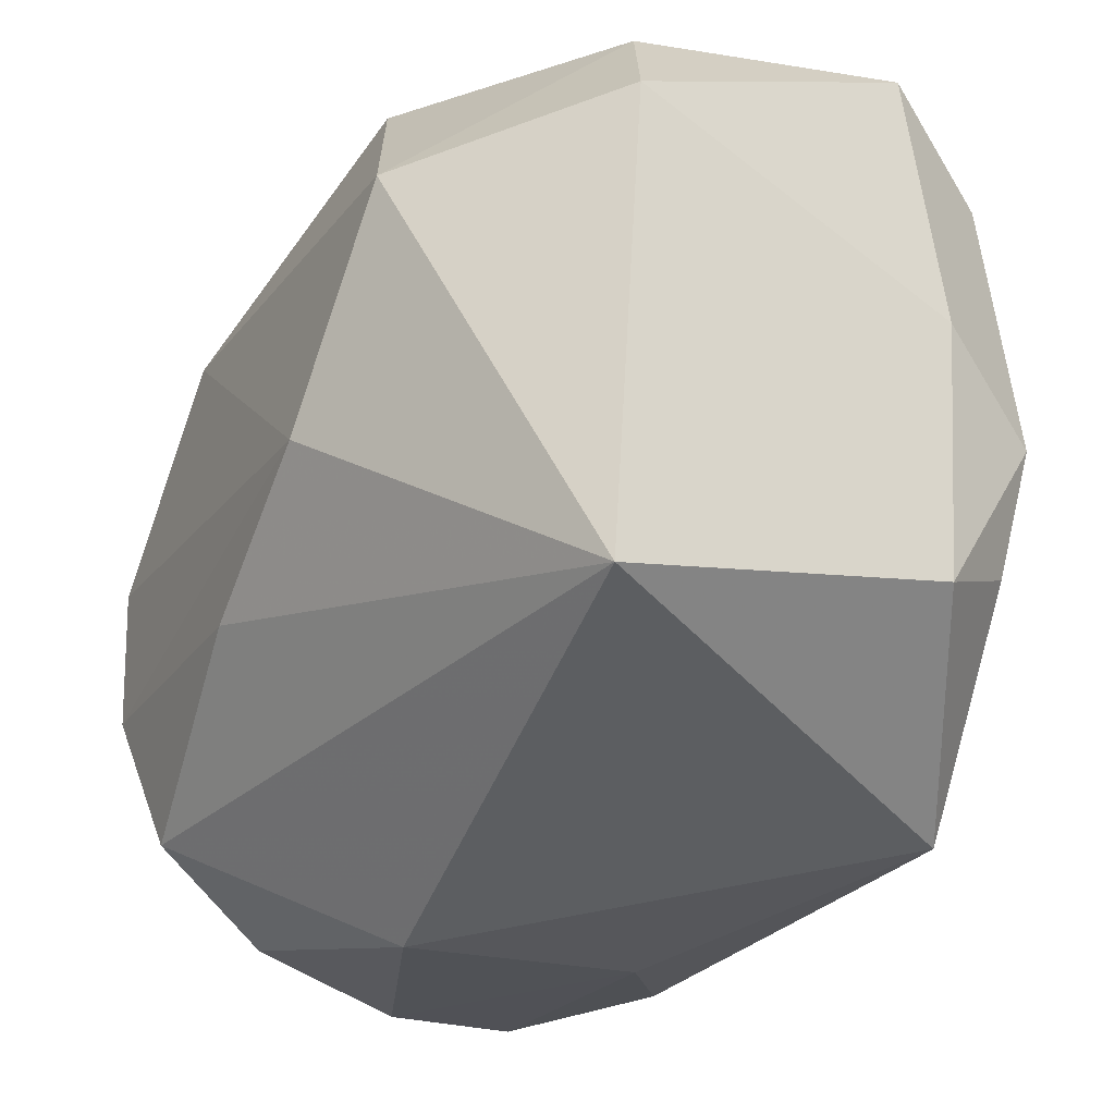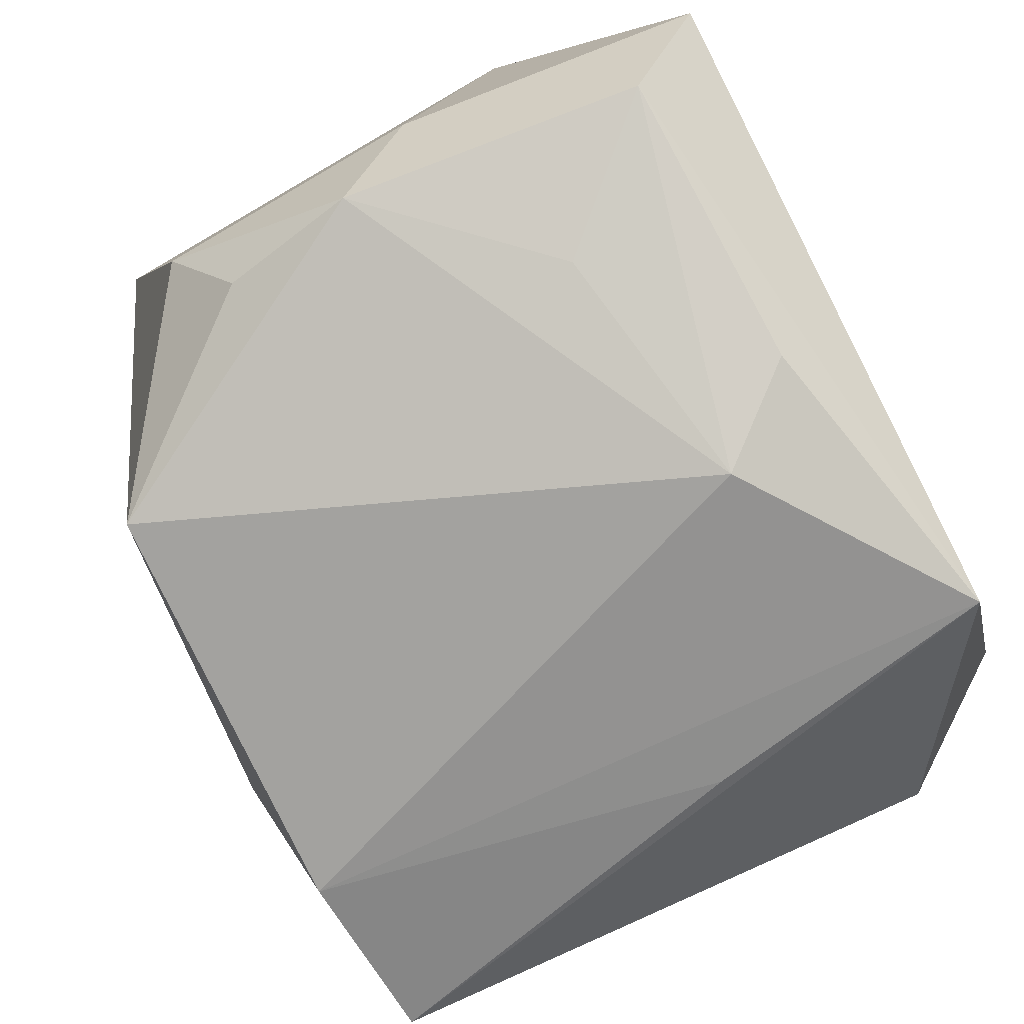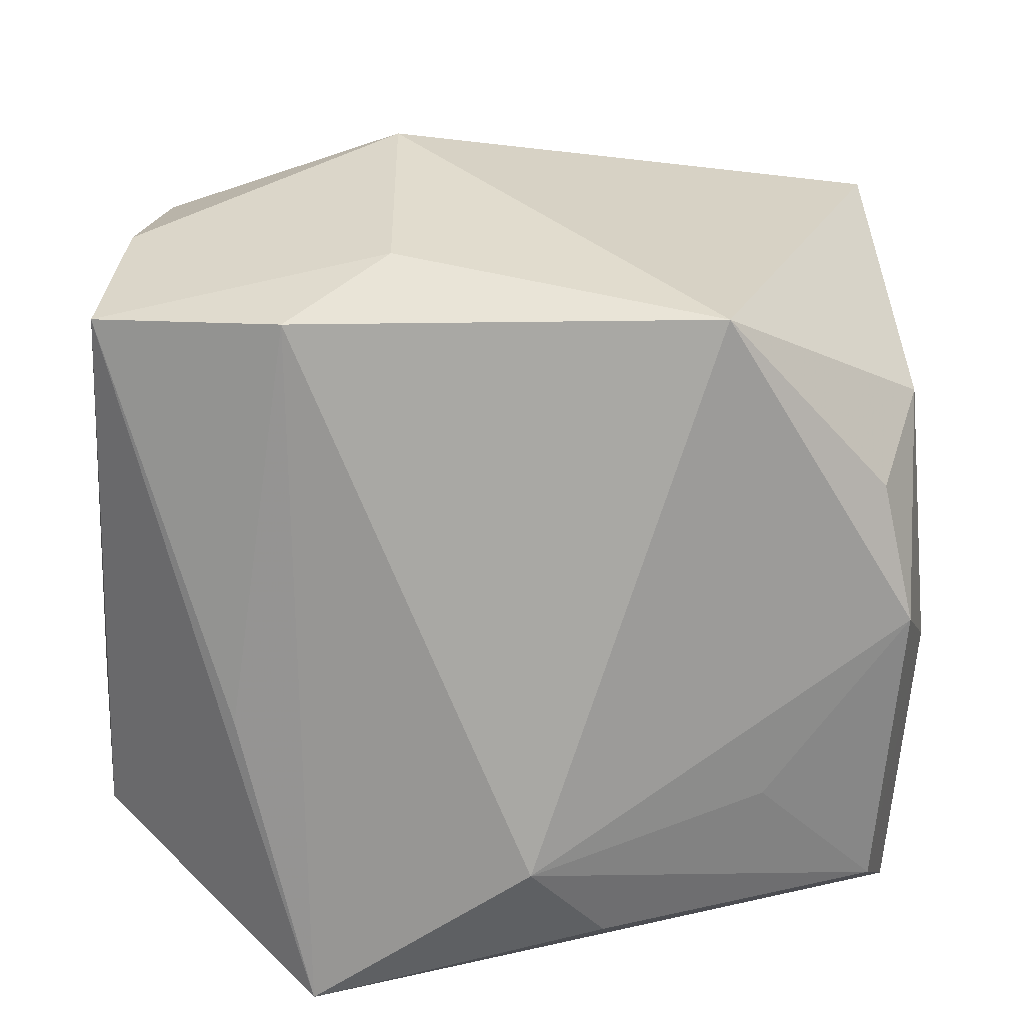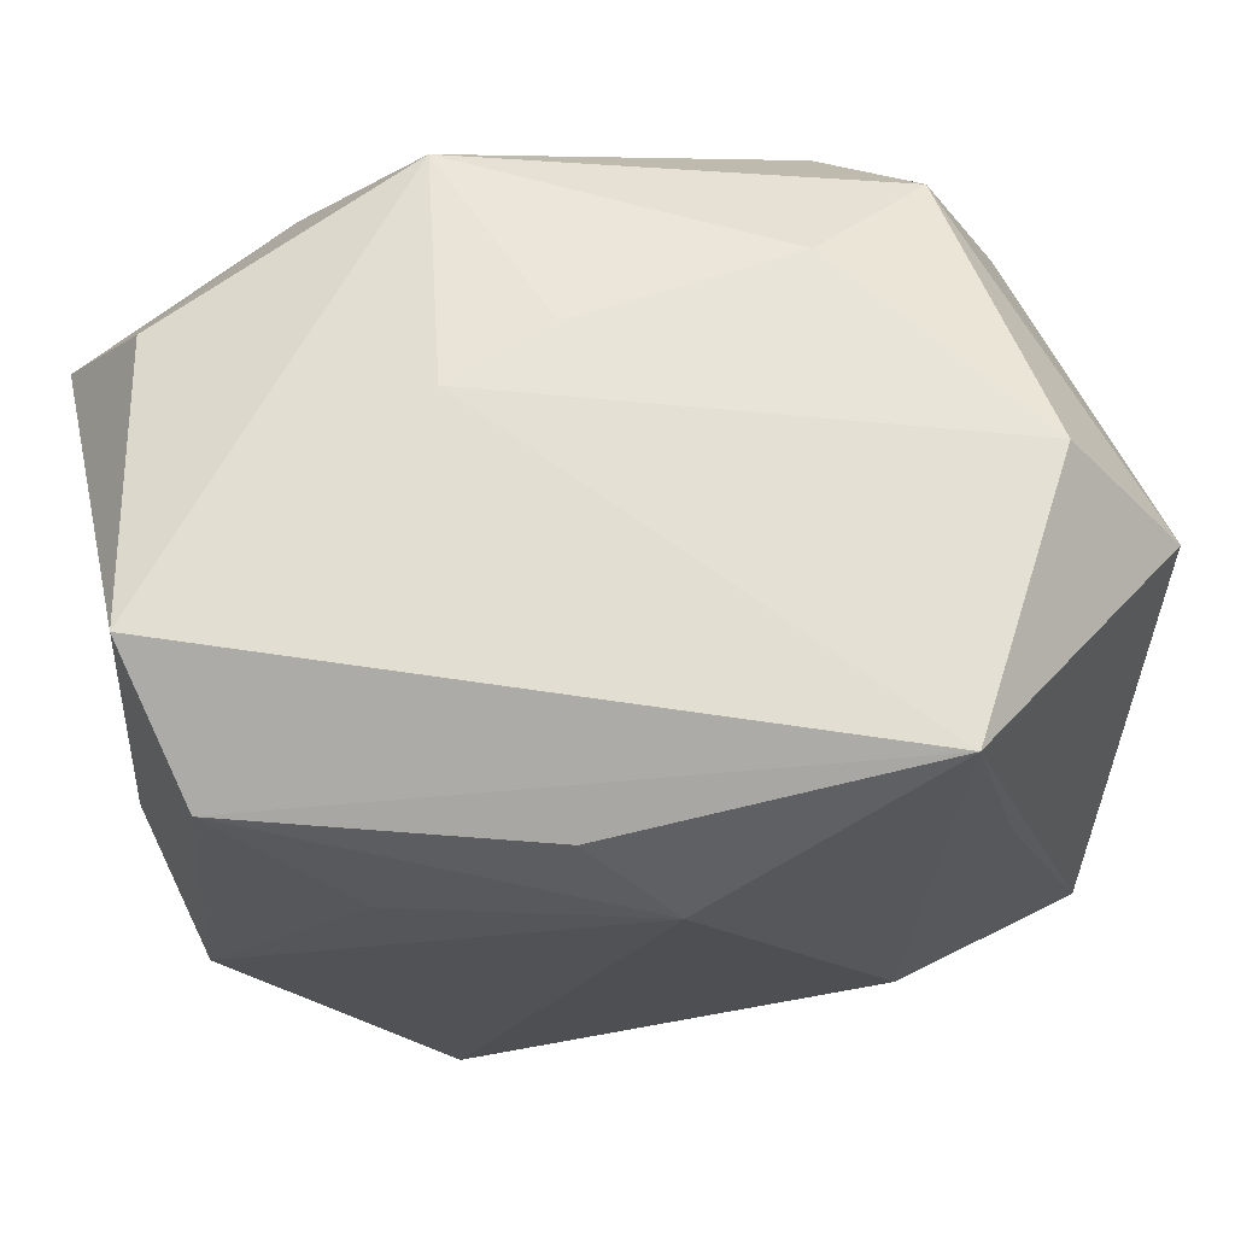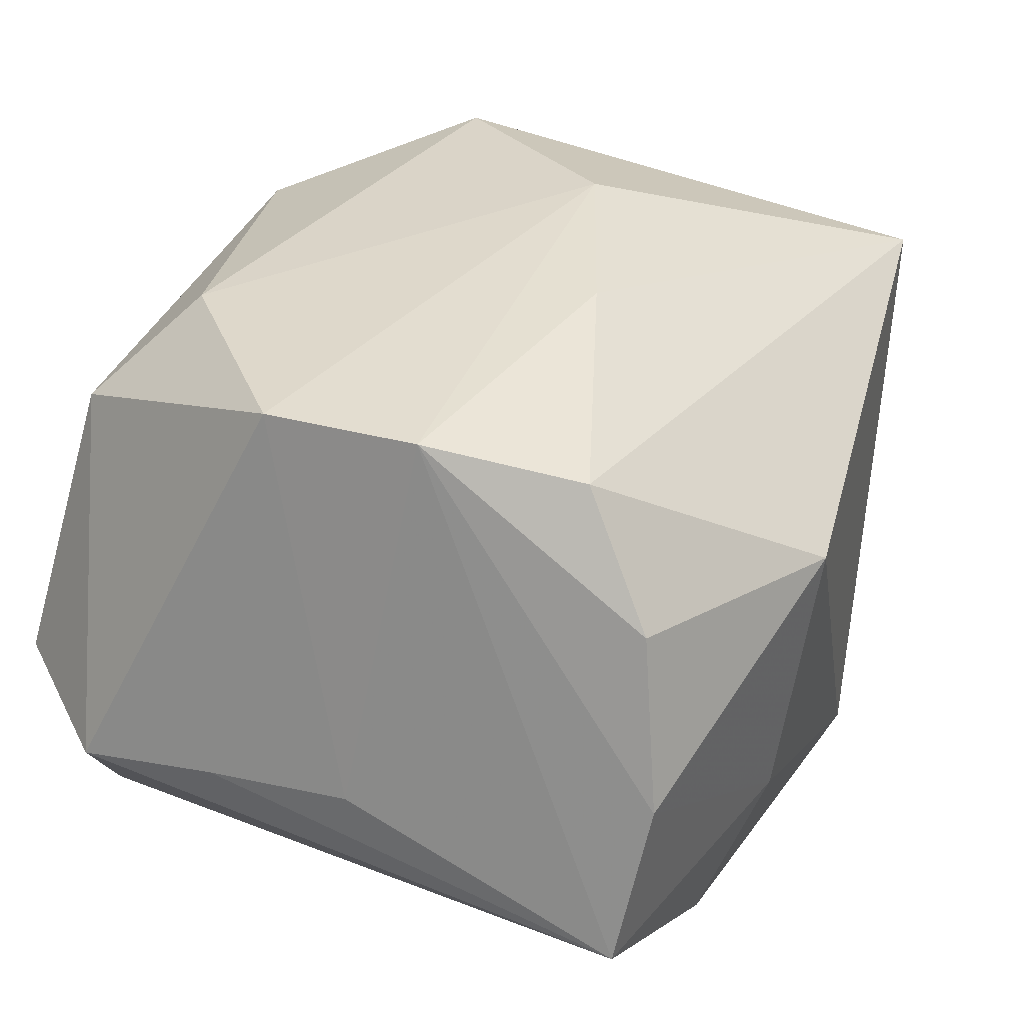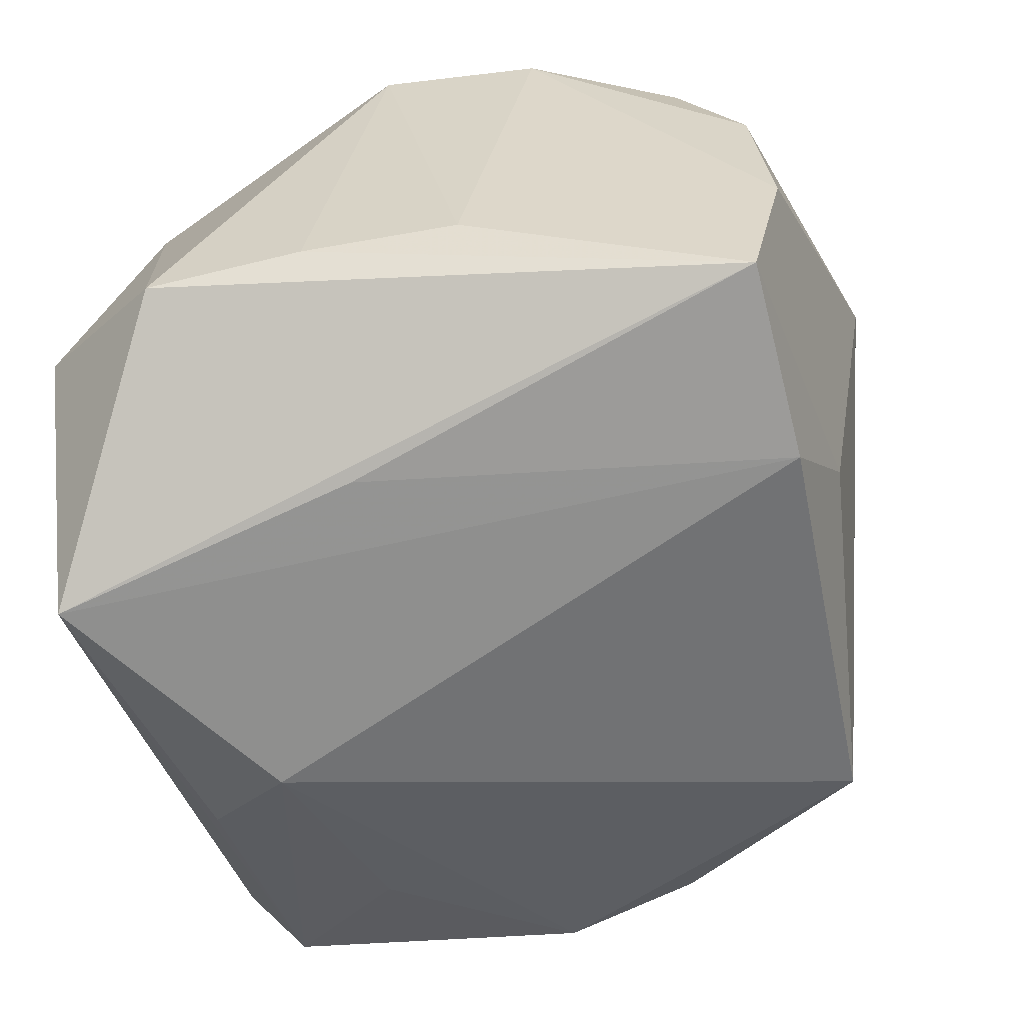
<metadata>
{"format":"obj","ext":"obj","renderer":"f3d","projection":"perspective","resolution":1024,"background":"white","views":[{"elev":-33.0,"azim":53.2,"up":"+Y"},{"elev":-77.6,"azim":115.3,"up":"+Z"},{"elev":-66.3,"azim":0.2,"up":"+Z"},{"elev":65.6,"azim":169.1,"up":"+Y"},{"elev":25.8,"azim":-63.6,"up":"+Z"},{"elev":-53.7,"azim":-78.8,"up":"+Z"}]}
</metadata>
<code>
v -0.01211 0.02361 0.00806
v -0.02611 -0.008391 0.01755
v -0.02667 -0.02194 -0.01494
v 0.02604 -0.001244 -0.01608
v -0.007047 -0.01131 0.02116
v 0.02558 -0.02158 0.01608
v -0.01514 0.01375 0.01954
v -0.01851 0.004673 -0.01916
v -0.0287 0.01606 -0.009005
v -0.02542 -0.024 -0.004318
v -0.01438 -0.02271 -0.01825
v -0.02425 -0.02268 0.006984
v 0.008528 0.02454 0.003206
v -0.02838 -0.003915 -0.007232
v 0.02672 -0.0143 -0.007819
v 0.0009432 0.0137 -0.0236
v -0.007871 -0.02513 -0.0115
v 0.02439 0.01861 -0.01532
v -0.01975 0.0199 0.01303
v -0.02282 -0.01816 0.01558
v 0.02365 0.01868 0.01254
v -0.0267 0.001932 0.01777
v -0.02873 0.006094 -0.007796
v 0.006568 0.02111 0.01926
v 0.0241 -0.01025 -0.01469
v -0.008098 -0.0282 0.006278
v 0.01329 -0.02286 -0.01804
v -0.01381 0.02454 -0.02154
v 0.01412 0.008274 0.02455
v 0.02668 0.02389 -0.007007
v 0.005852 0.01962 -0.02081
v 0.005115 -0.00556 0.0241
v 0.01645 0.01025 -0.01877
v 0.02826 0.00367 -0.008112
v 0.02826 0.01014 0.01578
v -0.02231 0.02454 -0.005887
v 0.001815 0.02422 0.005914
f 29 6 35
f 34 30 35
f 35 6 34
f 28 16 11
f 9 22 19
f 19 24 1
f 18 30 34
f 18 28 30
f 11 16 27
f 27 6 26
f 26 12 10
f 32 6 29
f 32 5 6
f 20 12 26
f 26 6 20
f 6 5 20
f 8 28 11
f 13 24 30
f 30 28 13
f 29 35 21
f 21 24 29
f 21 35 30
f 30 24 21
f 36 28 9
f 9 19 36
f 36 19 1
f 36 13 28
f 7 19 22
f 24 19 7
f 29 24 7
f 7 32 29
f 22 32 7
f 16 28 31
f 31 18 16
f 28 18 31
f 4 27 16
f 4 18 34
f 17 27 26
f 11 27 17
f 26 10 17
f 1 24 37
f 24 13 37
f 37 36 1
f 13 36 37
f 16 18 33
f 33 4 16
f 18 4 33
f 6 27 15
f 34 6 15
f 15 4 34
f 11 17 3
f 3 17 10
f 3 8 11
f 9 28 3
f 28 8 3
f 23 22 9
f 23 14 22
f 9 3 23
f 23 3 14
f 22 14 2
f 2 10 12
f 2 3 10
f 14 3 2
f 12 20 2
f 2 20 5
f 2 32 22
f 5 32 2
f 27 4 25
f 25 15 27
f 4 15 25

</code>
